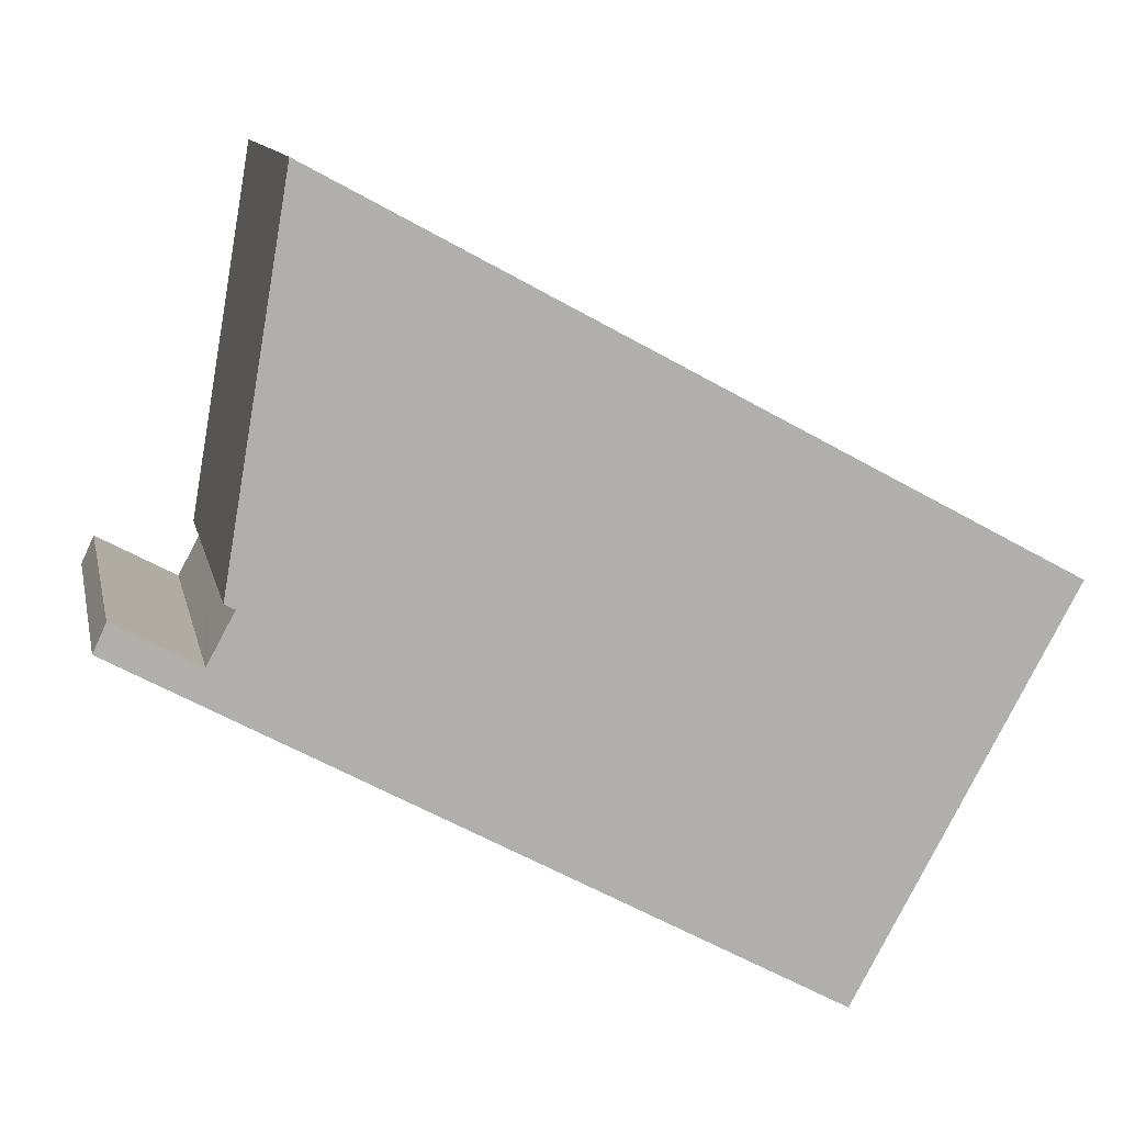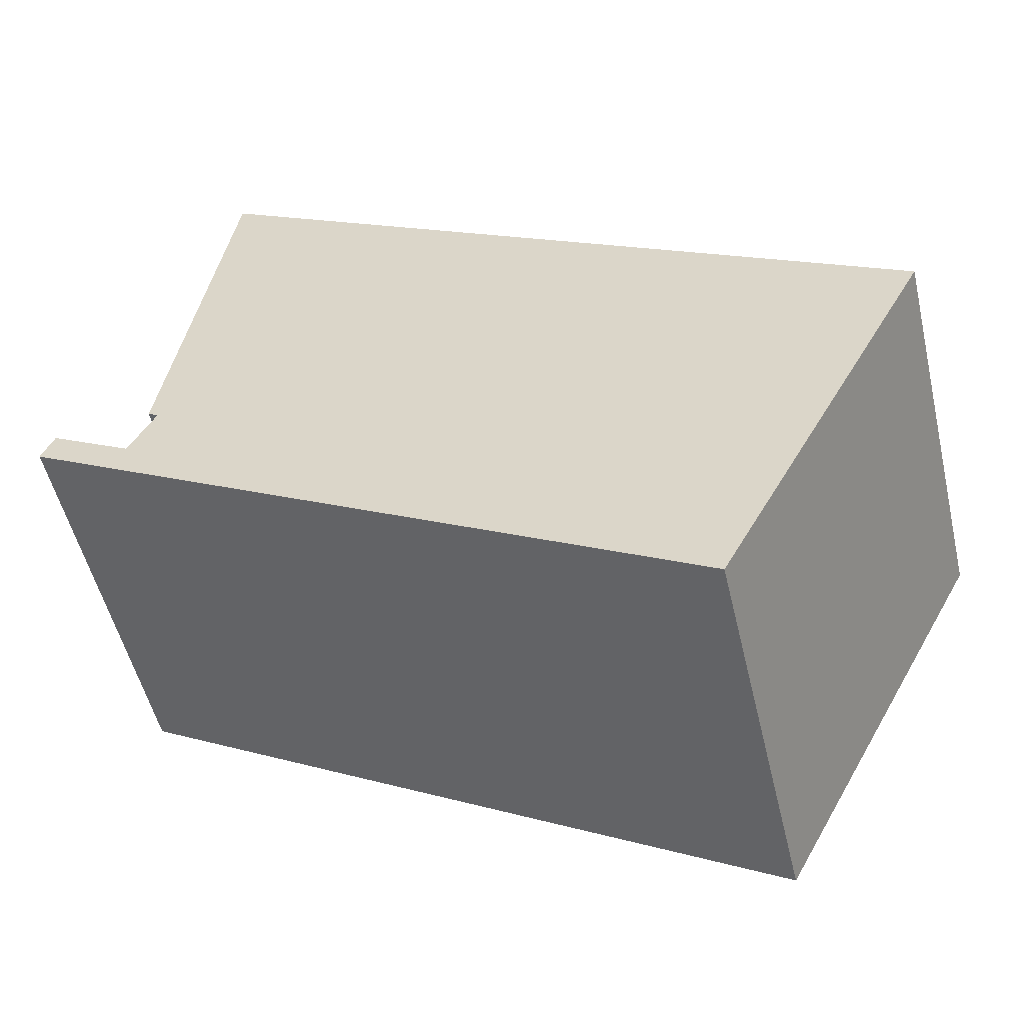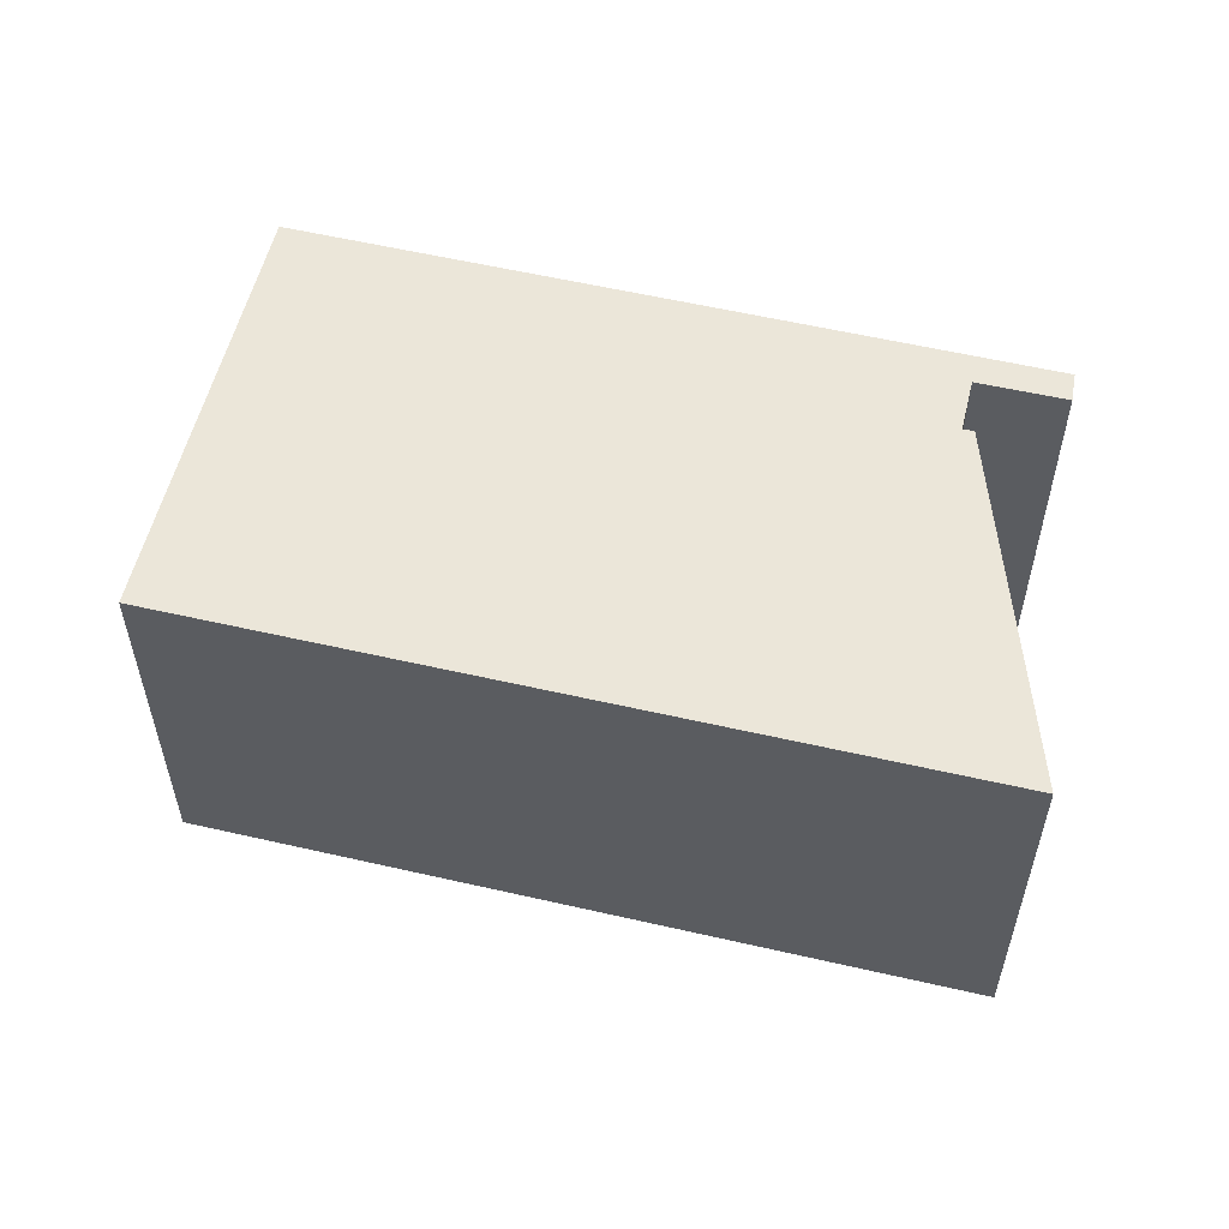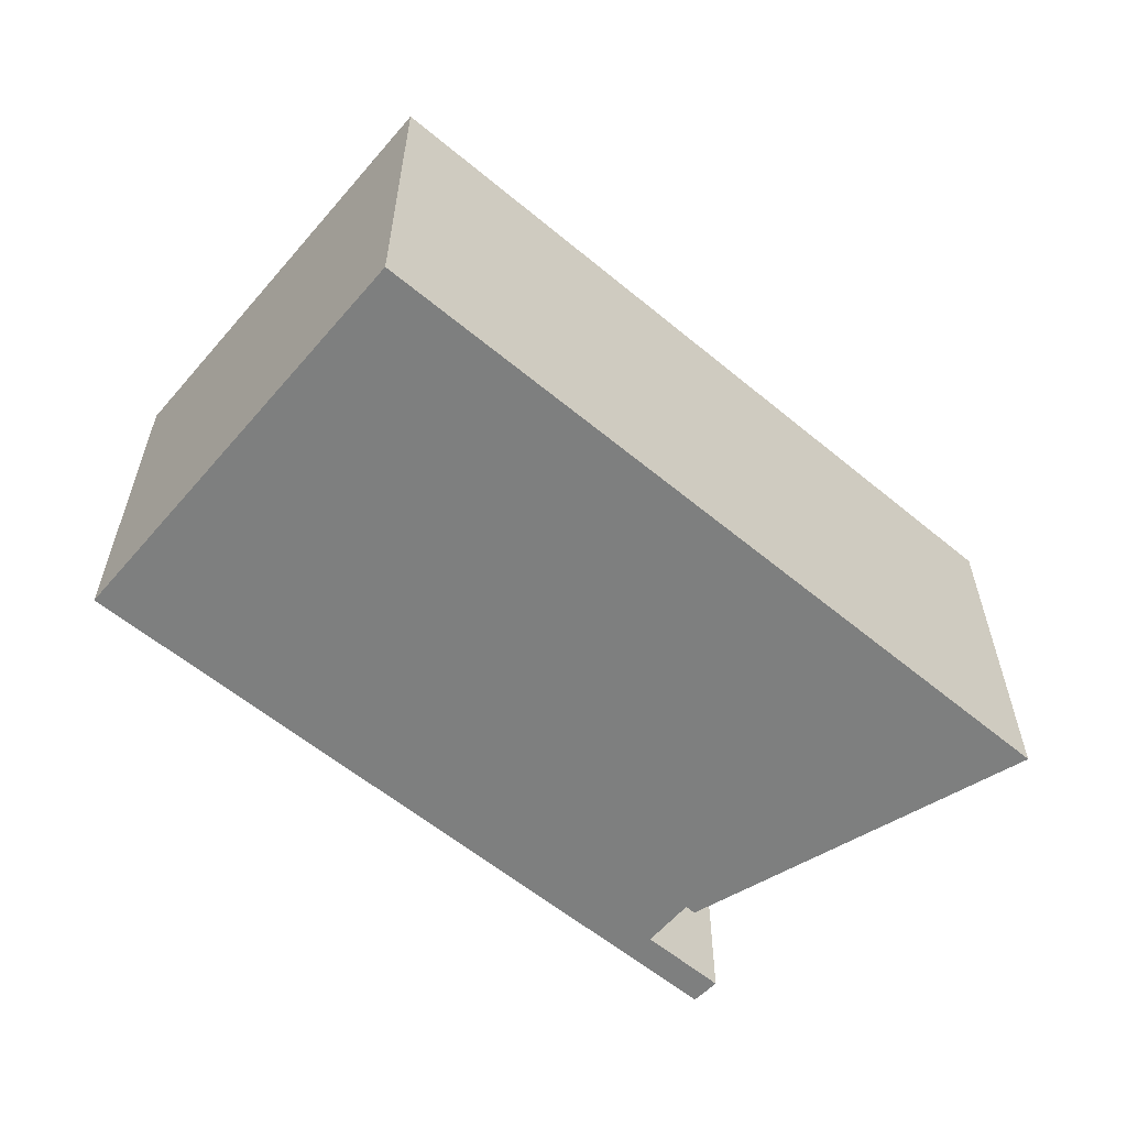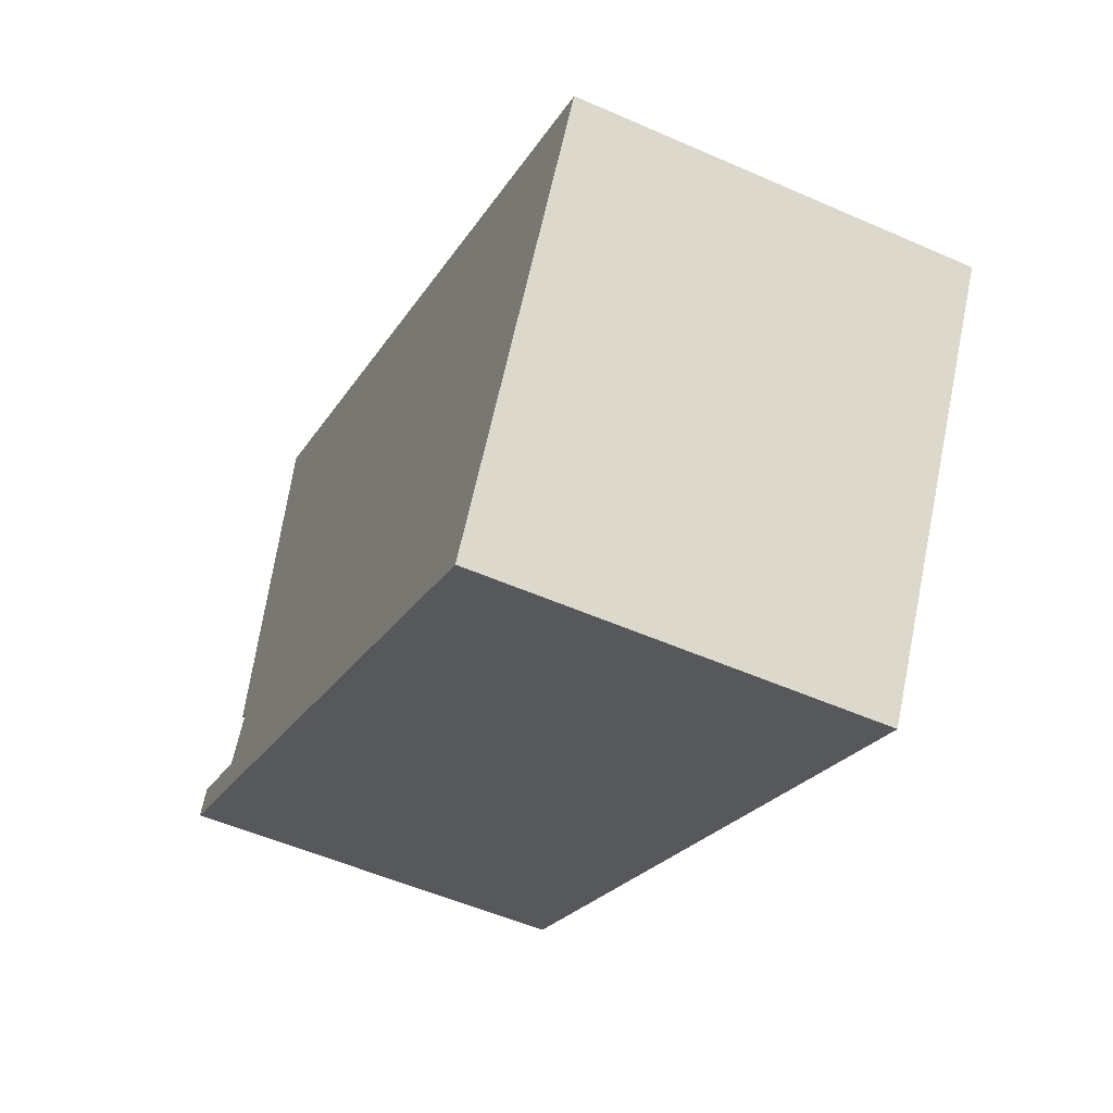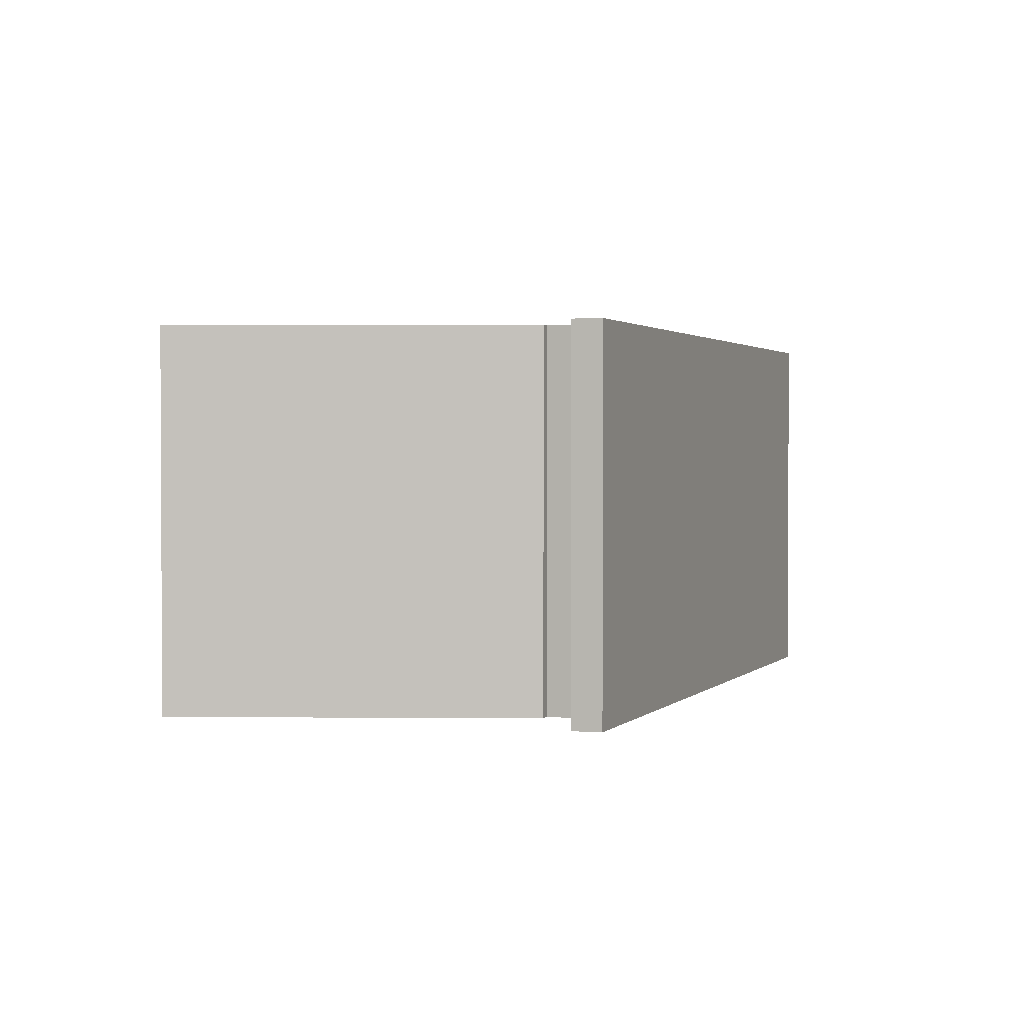
<metadata>
{"format":"obj","ext":"obj","renderer":"f3d","projection":"perspective","resolution":1024,"background":"white","views":[{"elev":11.6,"azim":168.2,"up":"+Z"},{"elev":-52.2,"azim":-166.8,"up":"+Z"},{"elev":56.2,"azim":-14.9,"up":"+Y"},{"elev":-59.6,"azim":-68.9,"up":"+Y"},{"elev":-52.6,"azim":-115.4,"up":"+Z"},{"elev":1.7,"azim":81.8,"up":"+Y"}]}
</metadata>
<code>
v  0 7.262 4.447e-16
v  4.575 7.262 -7.051
v  4.01 7.262 -7.36
v  7.815 7.262 -5.279
v  13.33 7.262 7.22
v  14.33 7.262 0.14
v  14.9 7.262 -1.403
v  14.83 7.262 -0.78
v  14.78 7.262 -0.687
v  14.52 7.262 0.24
v  16.59 7.262 -0.48
v  16.35 7.262 0.04
v  14.52 -1.47e-17 0.24
v  14.33 -8.573e-18 0.14
v  16.59 2.939e-17 -0.48
v  14.9 8.591e-17 -1.403
v  7.815 3.232e-16 -5.279
v  4.575 4.317e-16 -7.051
v  4.01 4.507e-16 -7.36
v  0 0 0
v  13.33 -4.421e-16 7.22
v  14.83 4.776e-17 -0.78
v  16.35 -2.449e-18 0.04
v  14.78 4.207e-17 -0.687
g defaultobject
f 1 2 3
f 2 1 4
f 4 1 5
f 4 5 6
f 4 6 7
f 7 6 8
f 8 6 9
f 6 5 10
f 8 11 7
f 11 8 12
f 13 6 10
f 6 13 14
f 15 7 11
f 7 15 4
f 4 15 16
f 4 16 17
f 4 17 2
f 2 17 3
f 3 17 18
f 3 18 19
f 19 1 3
f 1 19 20
f 20 5 1
f 5 20 21
f 22 12 8
f 12 22 23
f 21 10 5
f 10 21 13
f 14 9 6
f 9 14 8
f 8 14 22
f 22 14 24
f 23 11 12
f 11 23 15
f 23 22 15
f 18 20 19
f 20 18 17
f 20 17 16
f 20 16 22
f 22 16 15
f 20 22 24
f 20 24 14
f 20 14 13
f 20 13 21

</code>
